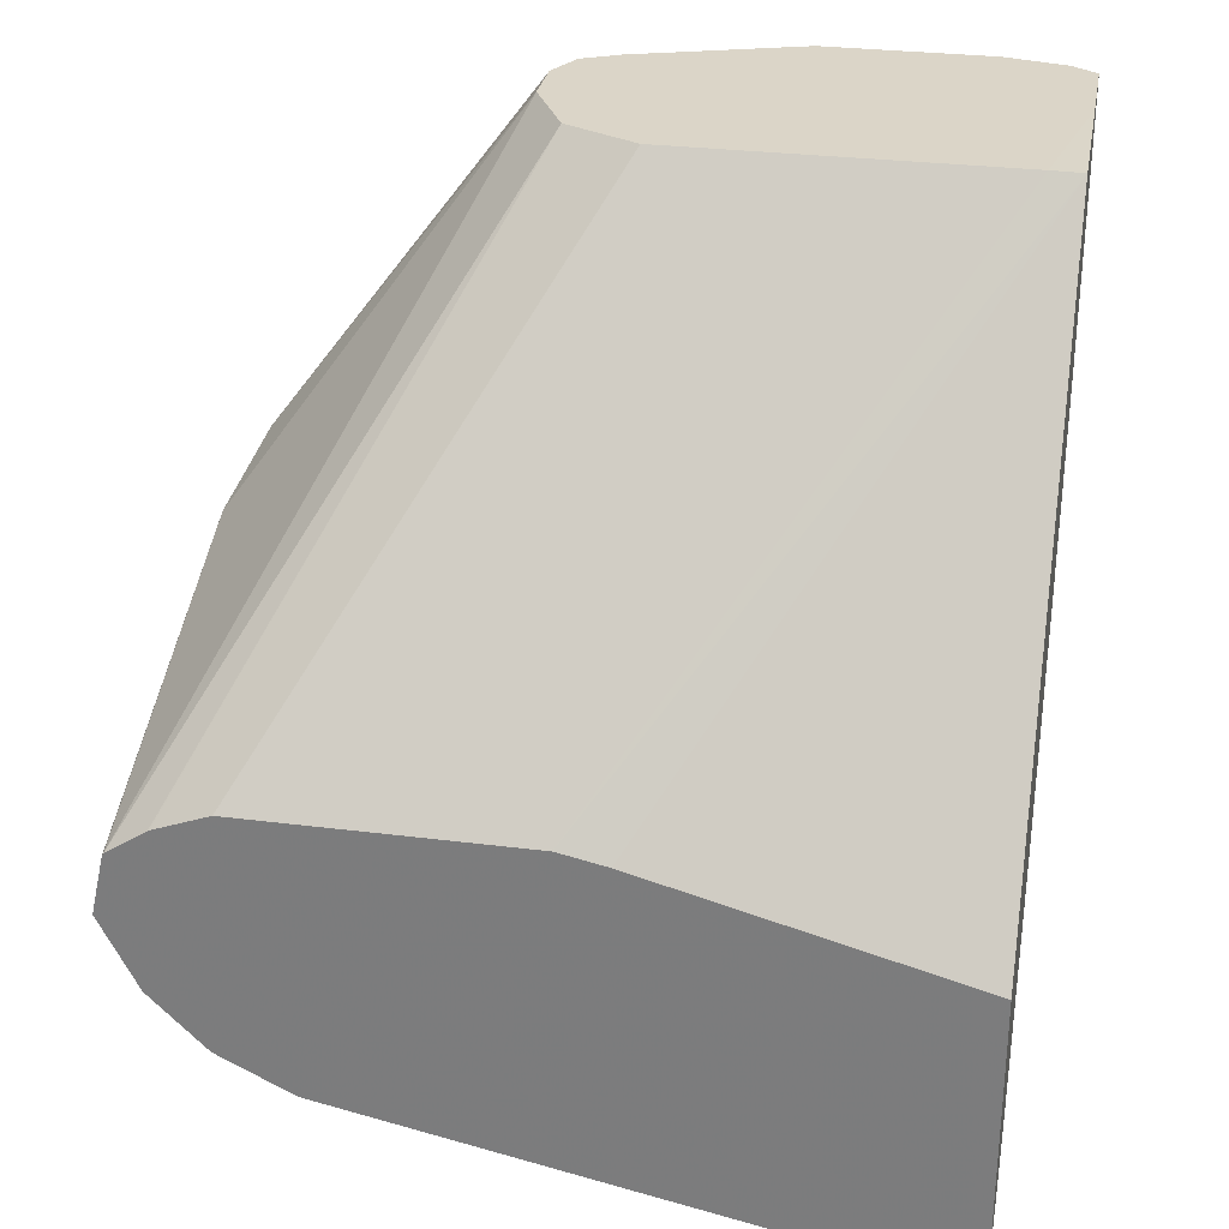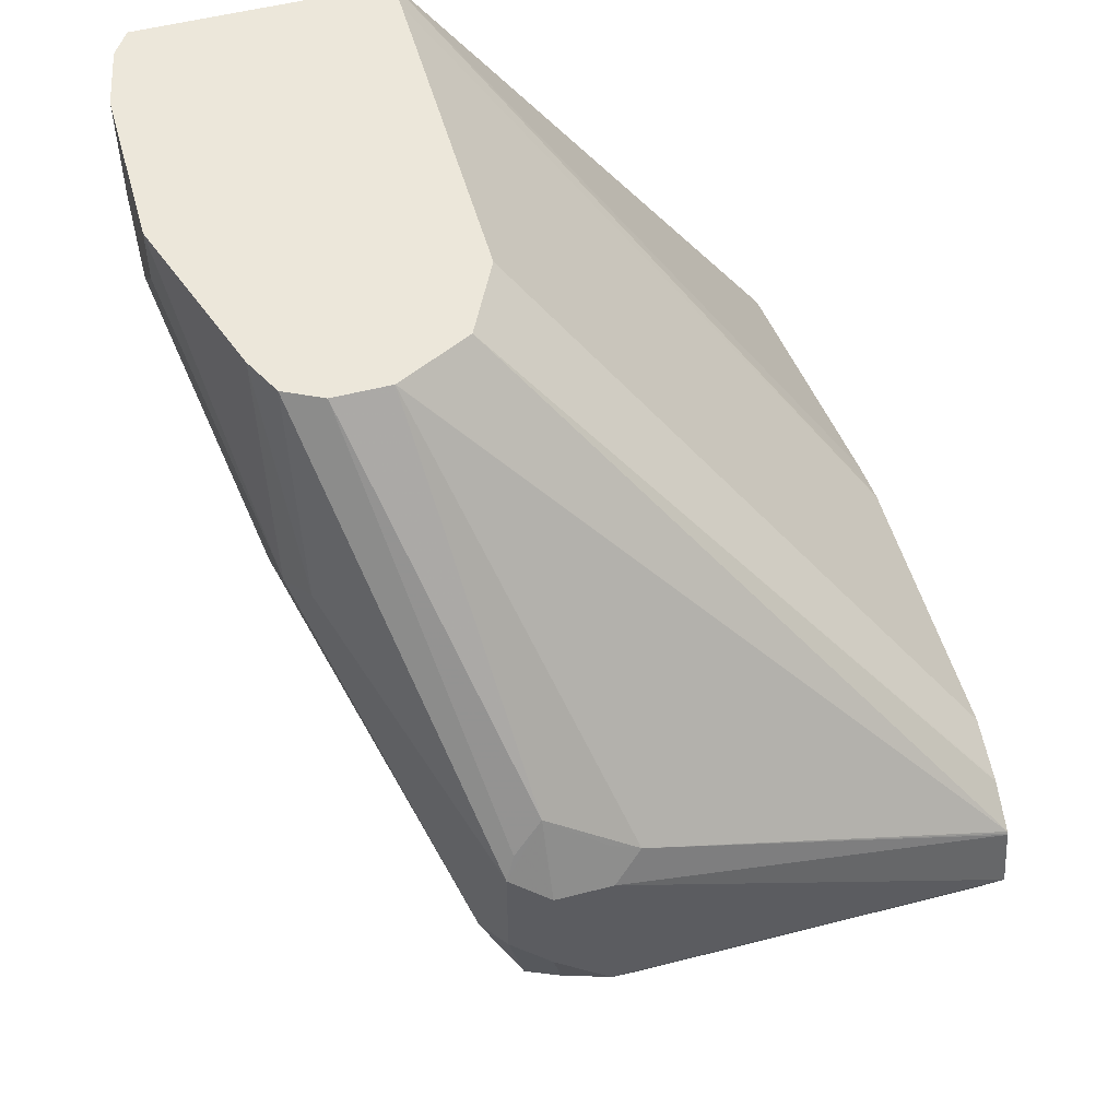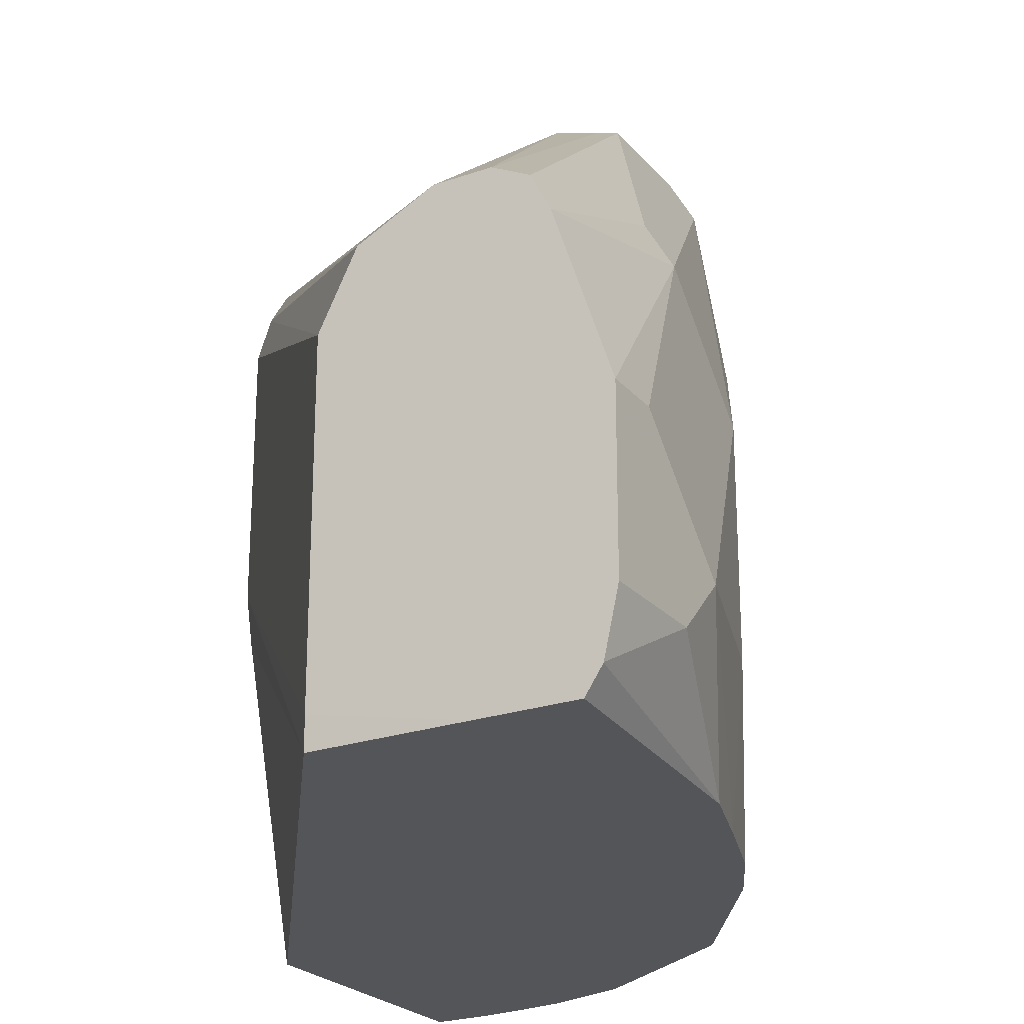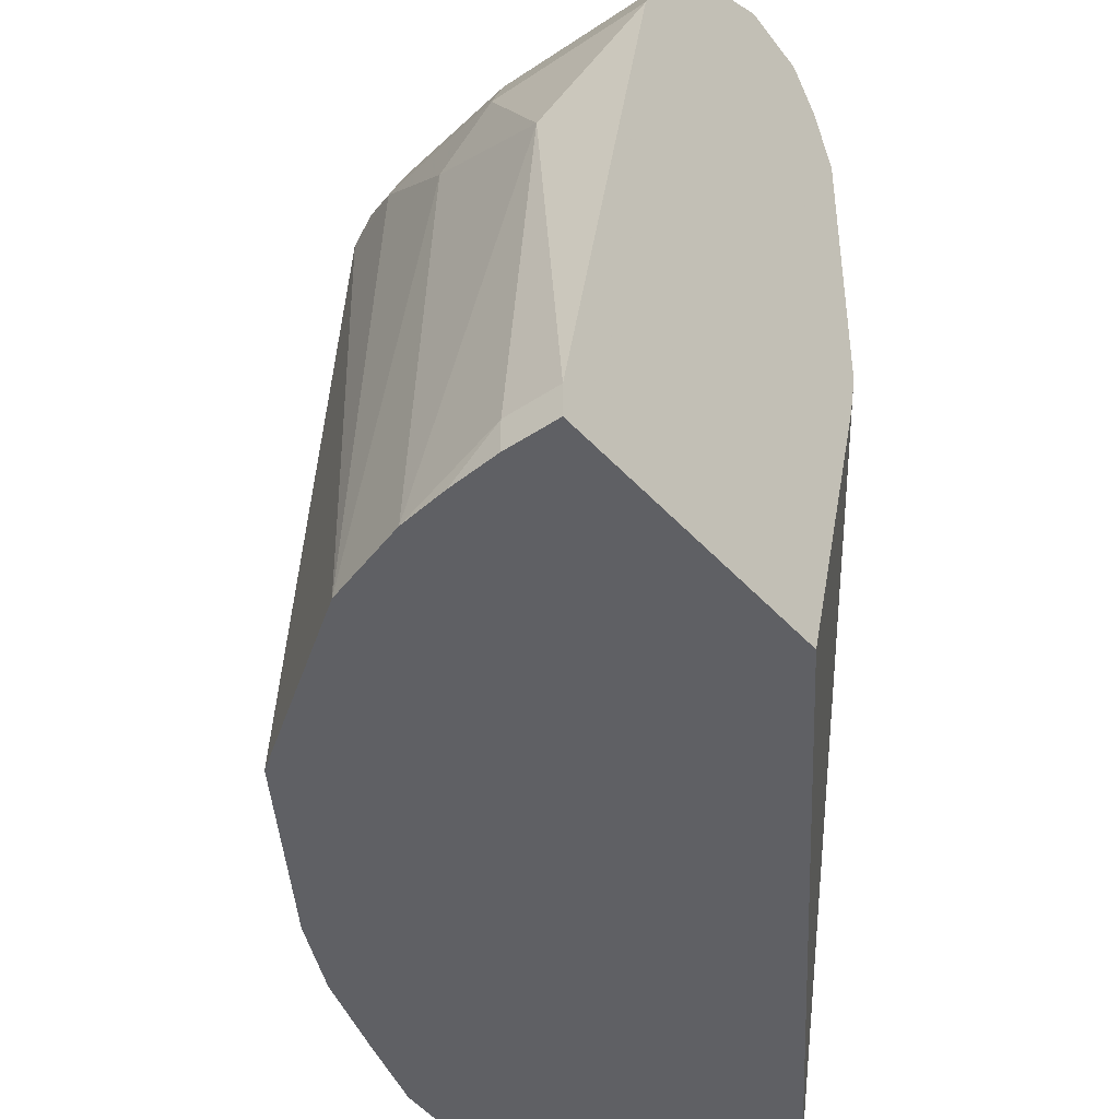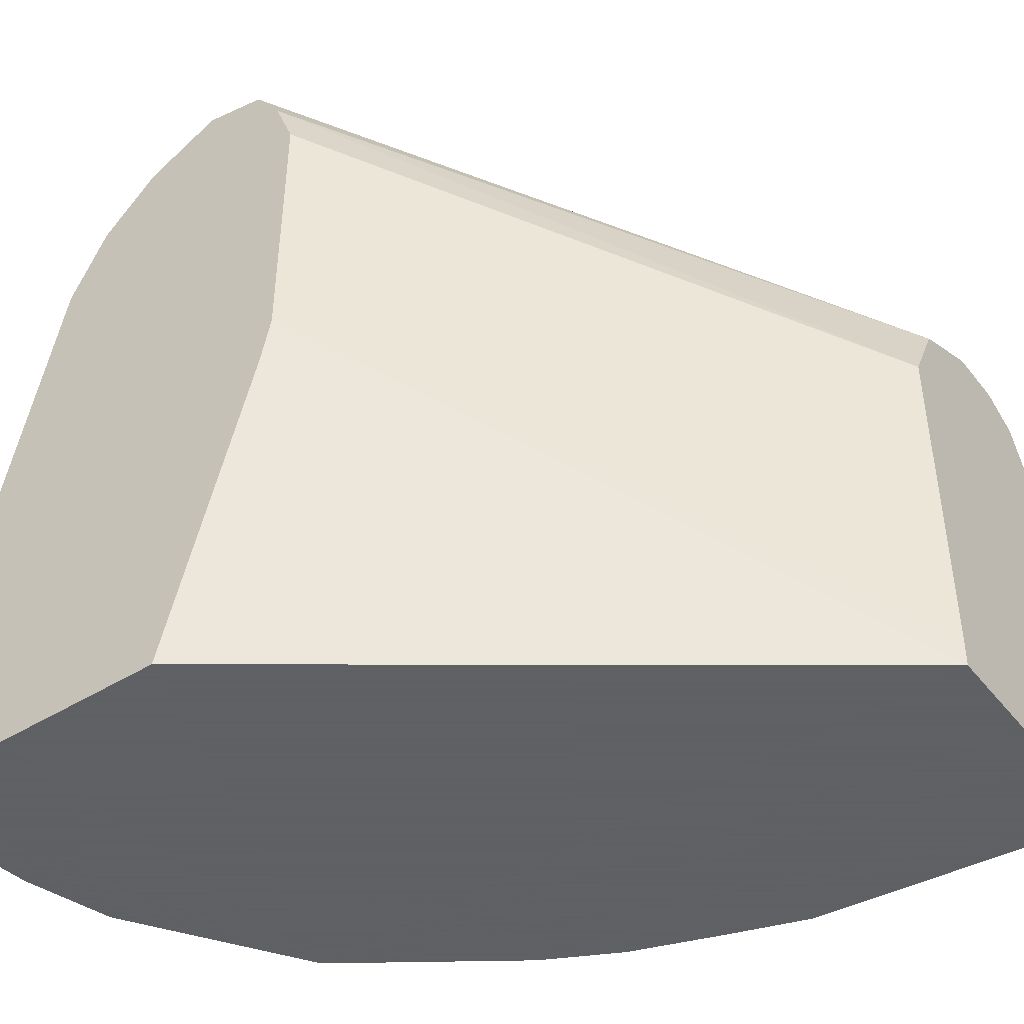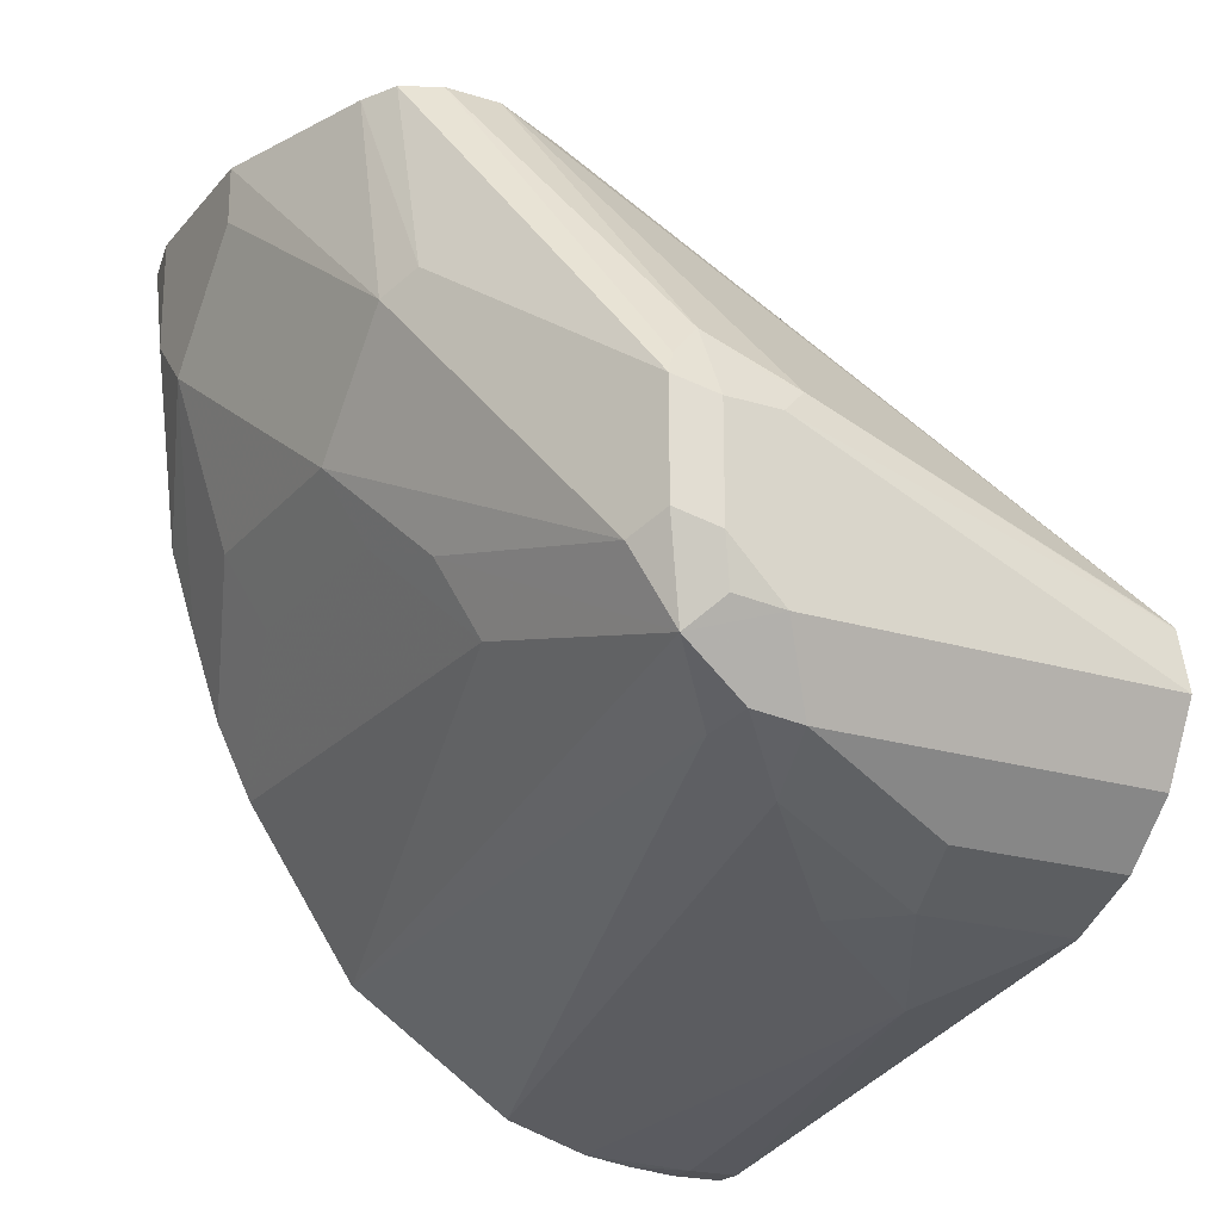
<metadata>
{"format":"obj","ext":"obj","renderer":"f3d","projection":"perspective","resolution":1024,"background":"white","views":[{"elev":29.5,"azim":-79.5,"up":"+Z"},{"elev":52.7,"azim":164.5,"up":"+Z"},{"elev":-24.0,"azim":30.0,"up":"+Y"},{"elev":-43.6,"azim":-141.7,"up":"+Y"},{"elev":-45.3,"azim":-54.5,"up":"+Y"},{"elev":-21.3,"azim":151.1,"up":"+Z"}]}
</metadata>
<code>
v 0.2507 0.2298 -0.8567
v 0.1054 0.2298 -0.8567
v 0.2716 0.2298 -0.8358
v 0.2682 0.2263 -0.8532
v 0.2786 0.2159 -0.8636
v 0.2542 0.2124 -0.8811
v 0.2368 0.2159 -0.8846
v 0.1054 0.2159 -0.8846
v 0.1054 0.2248 -0.8342
v 0.2507 0.2298 -0.794
v 0.2856 0.2229 -0.8288
v 0.2716 0.2298 -0.794
v 0.2925 0.2089 -0.8358
v 0.3134 0.1254 -0.8149
v 0.2995 0.1323 -0.8428
v 0.2573 -0.05385 -0.9051
v 0.2577 0.195 -0.8846
v 0.2298 0.1881 -0.8985
v 0.1741 0.195 -0.9055
v 0.1054 0.195 -0.9055
v 0.1054 0.2245 -0.8336
v 0.2403 0.2246 -0.7836
v 0.2507 0.2229 -0.7801
v 0.2856 0.2229 -0.7871
v 0.3134 0.1671 -0.7731
v 0.2716 0.2159 -0.7662
v 0.3343 0.1254 -0.7313
v 0.3343 0.1045 -0.7523
v 0.3343 0.08358 -0.7731
v 0.3204 0.09053 -0.801
v 0.3014 -0.05385 -0.839
v 0.2995 -0.05385 -0.8428
v 0.2539 -0.05385 -0.9073
v 0.1947 -0.05385 -0.9469
v 0.1881 0.1463 -0.9194
v 0.1846 0.1637 -0.9159
v 0.1672 0.1671 -0.9194
v 0.1054 0.168 -0.9189
v 0.1054 0.2242 -0.833
v 0.2925 0.1254 -0.6475
v 0.2821 0.2194 -0.7784
v 0.3134 0.1254 -0.6475
v 0.3273 0.1184 -0.6475
v 0.3273 0.1393 -0.7244
v 0.3343 0.1045 -0.6475
v 0.3552 0.04179 -0.6475
v 0.3552 0.04179 -0.6687
v 0.3552 2.542e-05 -0.7104
v 0.3343 2.542e-05 -0.7731
v 0.3204 0.006968 -0.801
v 0.3134 -0.05385 -0.8149
v 0.1628 -0.05385 -0.9568
v 0.1358 0.1149 -0.9351
v 0.1054 0.1671 -0.9194
v 0.1054 0.2092 -0.823
v 0.2647 0.1114 -0.6475
v 0.2924 0.1253 -0.6475
v 0.3341 0.1049 -0.6475
v 0.3552 -0.02111 -0.6475
v 0.3552 -0.02089 -0.6896
v 0.3343 -0.05385 -0.7523
v 0.3247 -0.05385 -0.782
v 0.1445 -0.05385 -0.9594
v 0.1254 -0.04177 -0.9612
v 0.1054 -0.04177 -0.9612
v 0.1054 0.0627 -0.9403
v 0.1054 0.2086 -0.8227
v 0.2507 0.08358 -0.6475
v 0.35 -0.04435 -0.6475
v 0.35 -0.04452 -0.6475
v 0.3438 -0.05385 -0.6475
v 0.1254 -0.05385 -0.9612
v 0.1054 -0.05385 -0.9612
v 0.1054 0.1881 -0.8149
v 0.2507 -0.04199 -0.6475
v 0.3081 -0.05385 -0.6475
v 0.1054 -0.05385 -0.8505
v 0.1054 0.08358 -0.8149
v 0.2507 -0.05385 -0.6477
v 0.1054 0.06576 -0.8186
v 0.1054 0.0792 -0.8158
f 35 52 53
f 35 53 37
f 40 68 75
f 31 50 51
f 30 50 31
f 34 52 35
f 35 37 36
f 40 56 68
f 37 53 54
f 39 55 56
f 39 56 57
f 39 57 40
f 40 57 56
f 29 50 30
f 40 75 76
f 37 54 38
f 29 49 50
f 22 39 40
f 28 48 29
f 21 39 22
f 40 76 71
f 22 26 23
f 22 40 26
f 24 26 41
f 24 41 42
f 24 42 43
f 29 48 49
f 24 43 44
f 24 27 25
f 26 42 41
f 27 44 45
f 27 45 46
f 27 46 47
f 27 47 28
f 28 47 48
f 24 44 27
f 40 71 70
f 75 78 79
f 40 69 59
f 56 67 68
f 59 69 60
f 60 69 61
f 61 69 70
f 61 70 71
f 63 72 64
f 64 72 73
f 55 67 56
f 64 73 65
f 68 74 78
f 68 78 75
f 75 79 76
f 77 79 80
f 78 81 79
f 19 37 38
f 79 81 80
f 67 74 68
f 53 66 54
f 53 65 66
f 53 64 65
f 40 59 46
f 40 46 45
f 40 45 58
f 40 58 43
f 40 43 42
f 43 58 44
f 44 58 45
f 46 59 60
f 46 60 48
f 46 48 47
f 48 60 61
f 48 61 62
f 48 62 49
f 49 62 51
f 49 51 50
f 52 63 64
f 52 64 53
f 40 70 69
f 19 38 20
f 26 40 42
f 18 36 37
f 2 74 67
f 2 67 55
f 2 55 39
f 2 39 21
f 2 21 9
f 2 9 10
f 3 11 5
f 2 78 74
f 3 5 4
f 3 24 11
f 5 11 13
f 5 13 14
f 5 14 15
f 5 15 16
f 5 16 17
f 5 17 6
f 3 12 24
f 6 17 18
f 2 81 78
f 2 77 80
f 18 37 19
f 1 2 10
f 1 10 12
f 1 12 3
f 1 3 4
f 1 4 5
f 1 5 6
f 2 80 81
f 1 6 7
f 1 8 2
f 2 8 20
f 2 20 38
f 2 38 54
f 2 54 66
f 2 66 65
f 2 73 77
f 1 7 8
f 6 18 7
f 2 65 73
f 7 19 20
f 16 51 62
f 16 62 61
f 16 61 71
f 16 71 76
f 16 76 79
f 16 79 77
f 16 77 73
f 16 31 51
f 16 72 63
f 16 52 34
f 16 34 33
f 17 33 34
f 17 34 18
f 18 34 35
f 7 18 19
f 18 35 36
f 16 63 52
f 16 32 31
f 16 73 72
f 15 32 16
f 9 21 22
f 7 20 8
f 16 33 17
f 9 22 10
f 10 22 23
f 10 23 26
f 11 24 25
f 11 25 13
f 12 26 24
f 10 26 12
f 13 25 27
f 13 27 28
f 13 28 29
f 13 29 14
f 14 29 30
f 14 30 15
f 15 31 32
f 15 30 31

</code>
